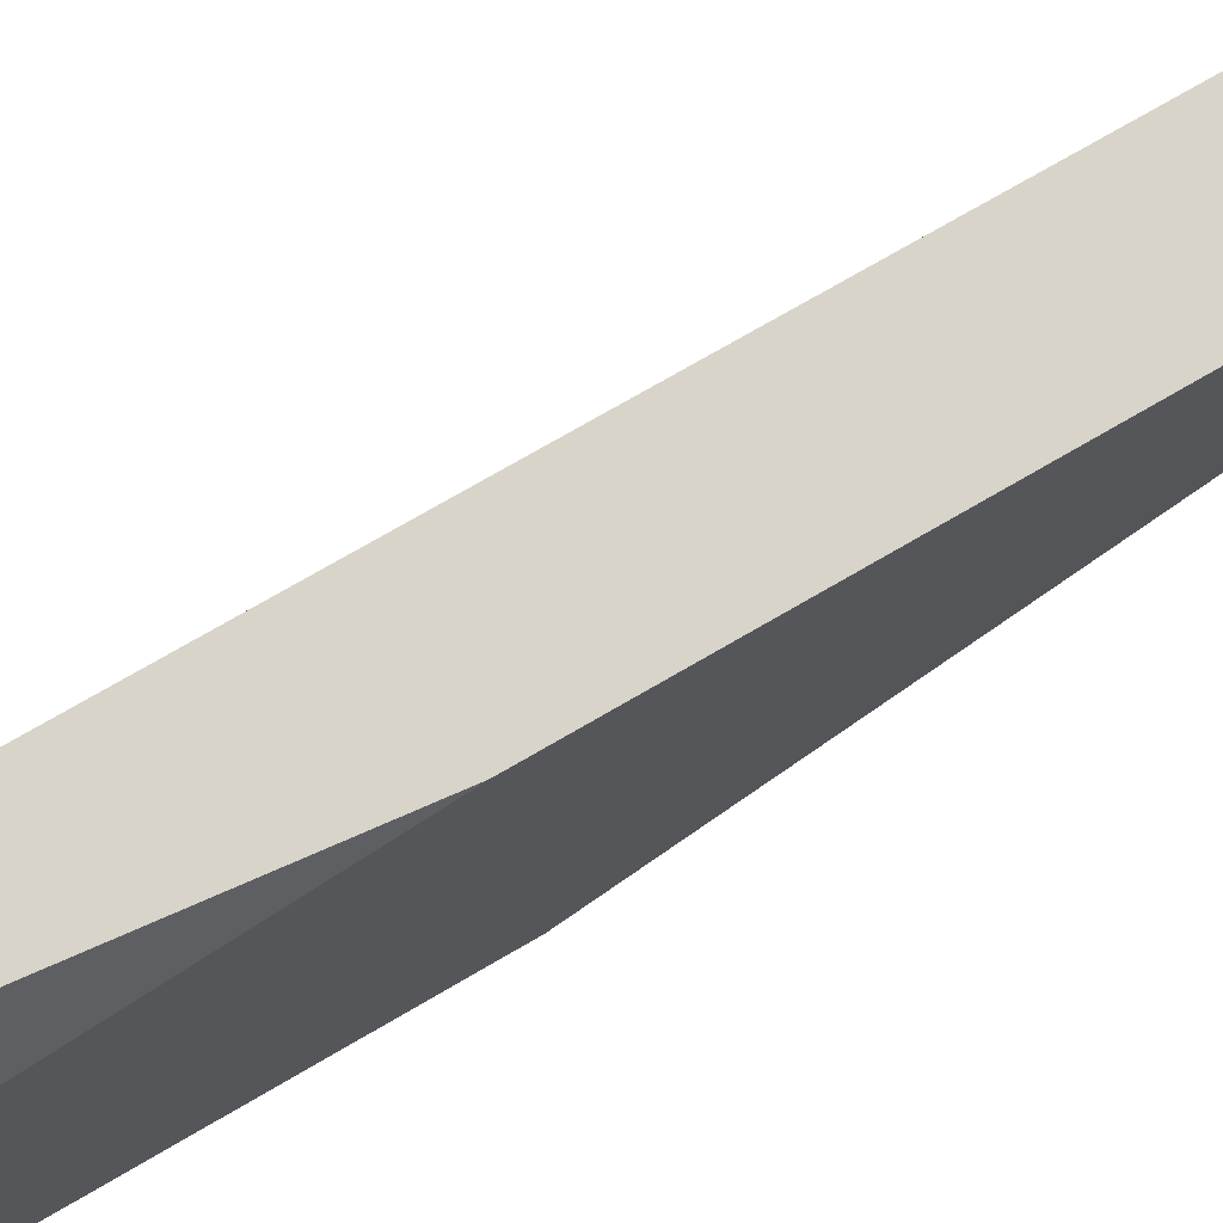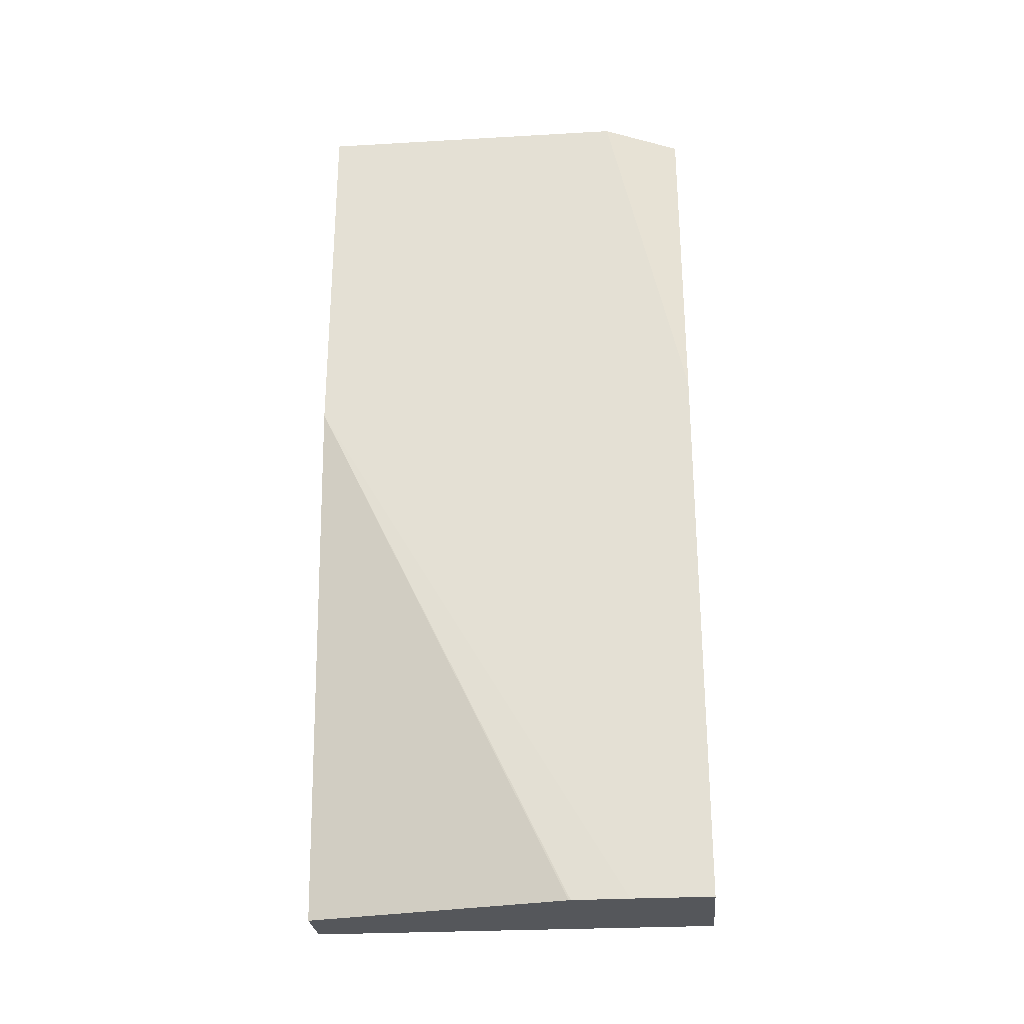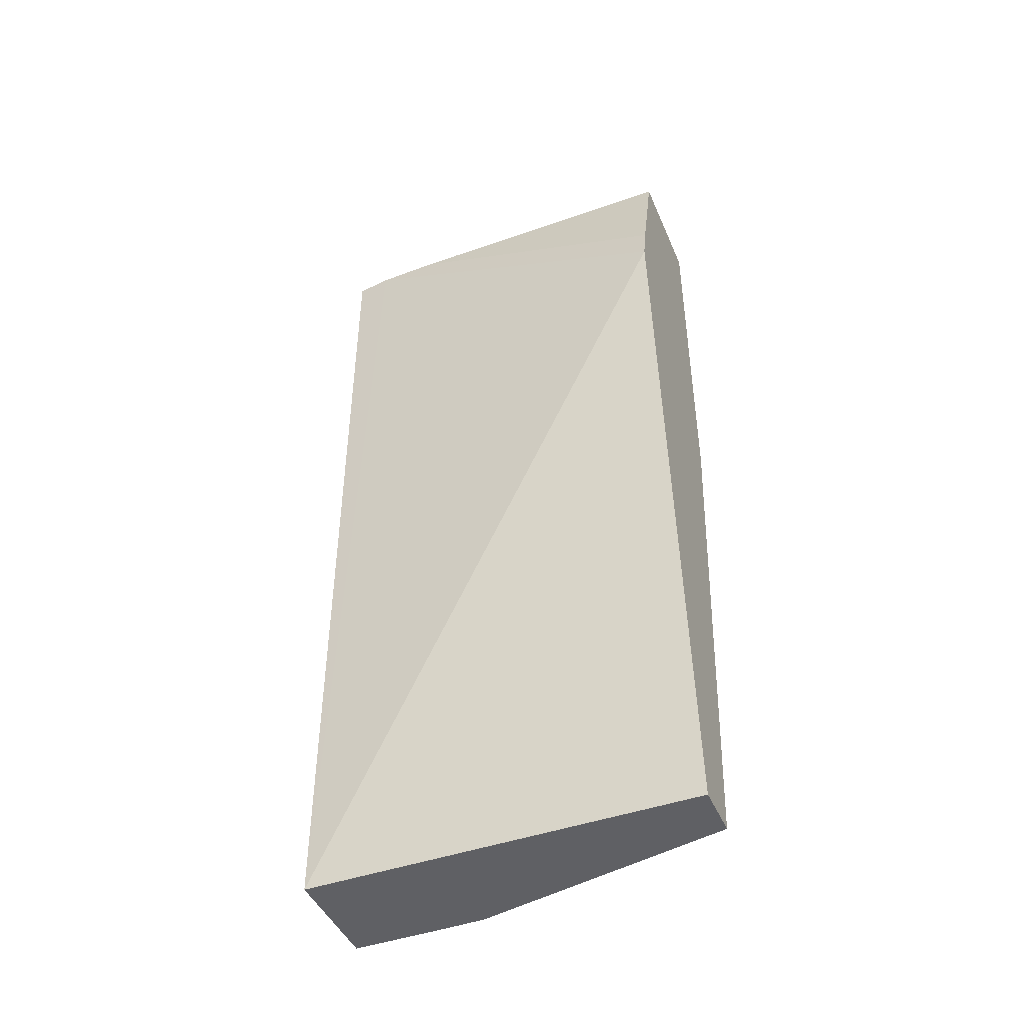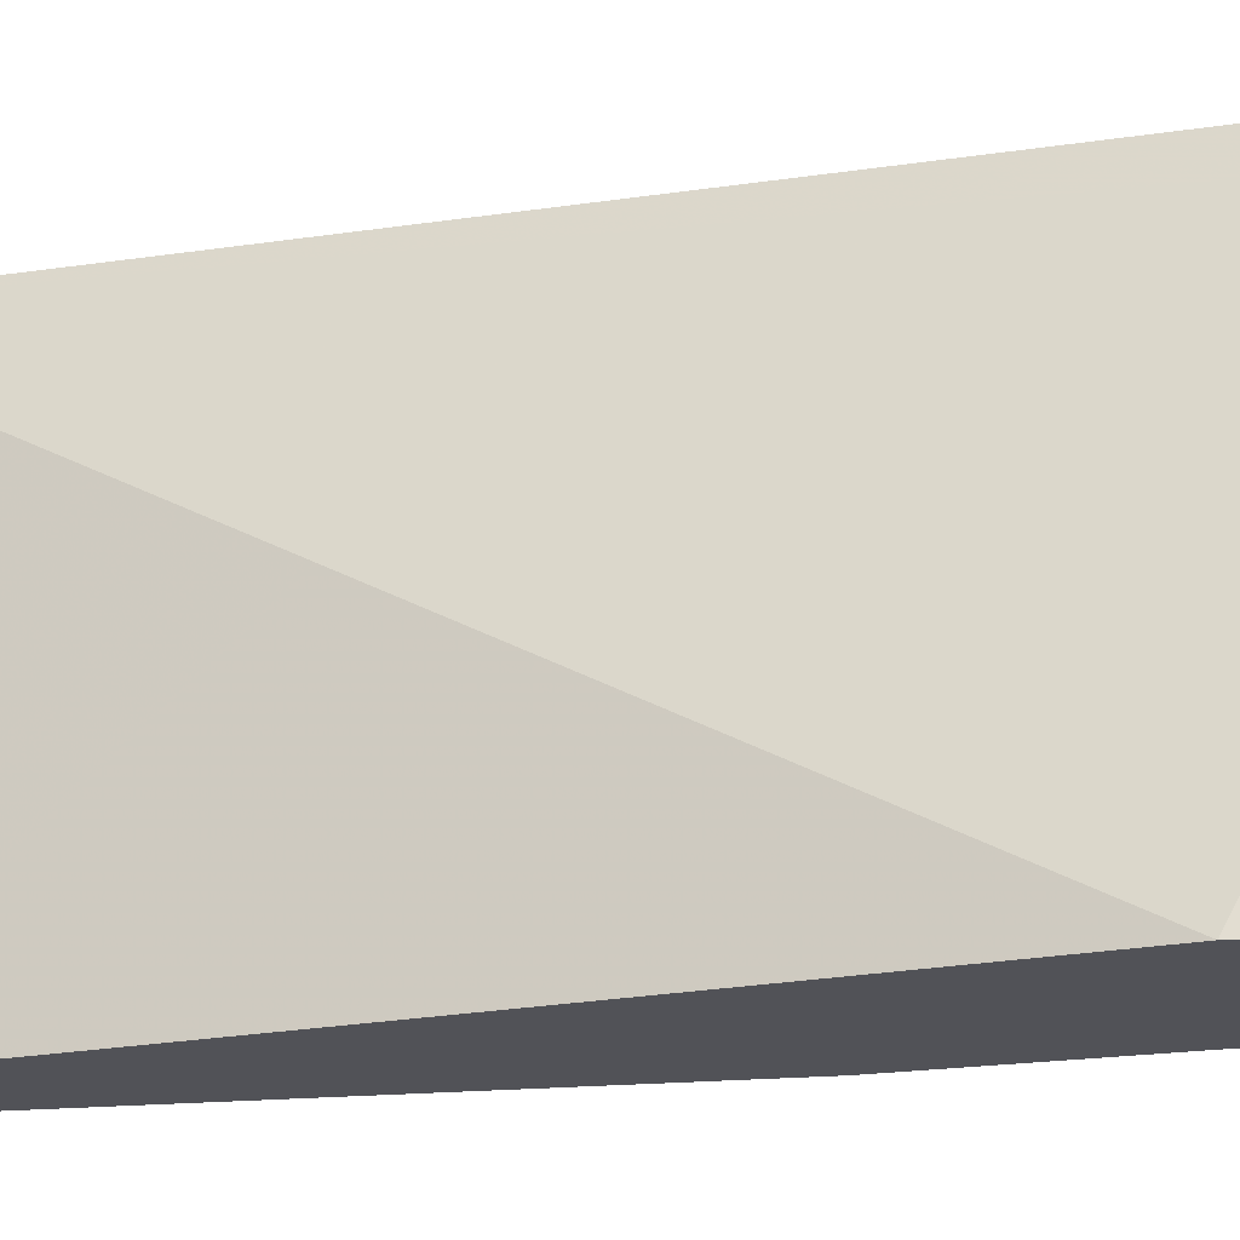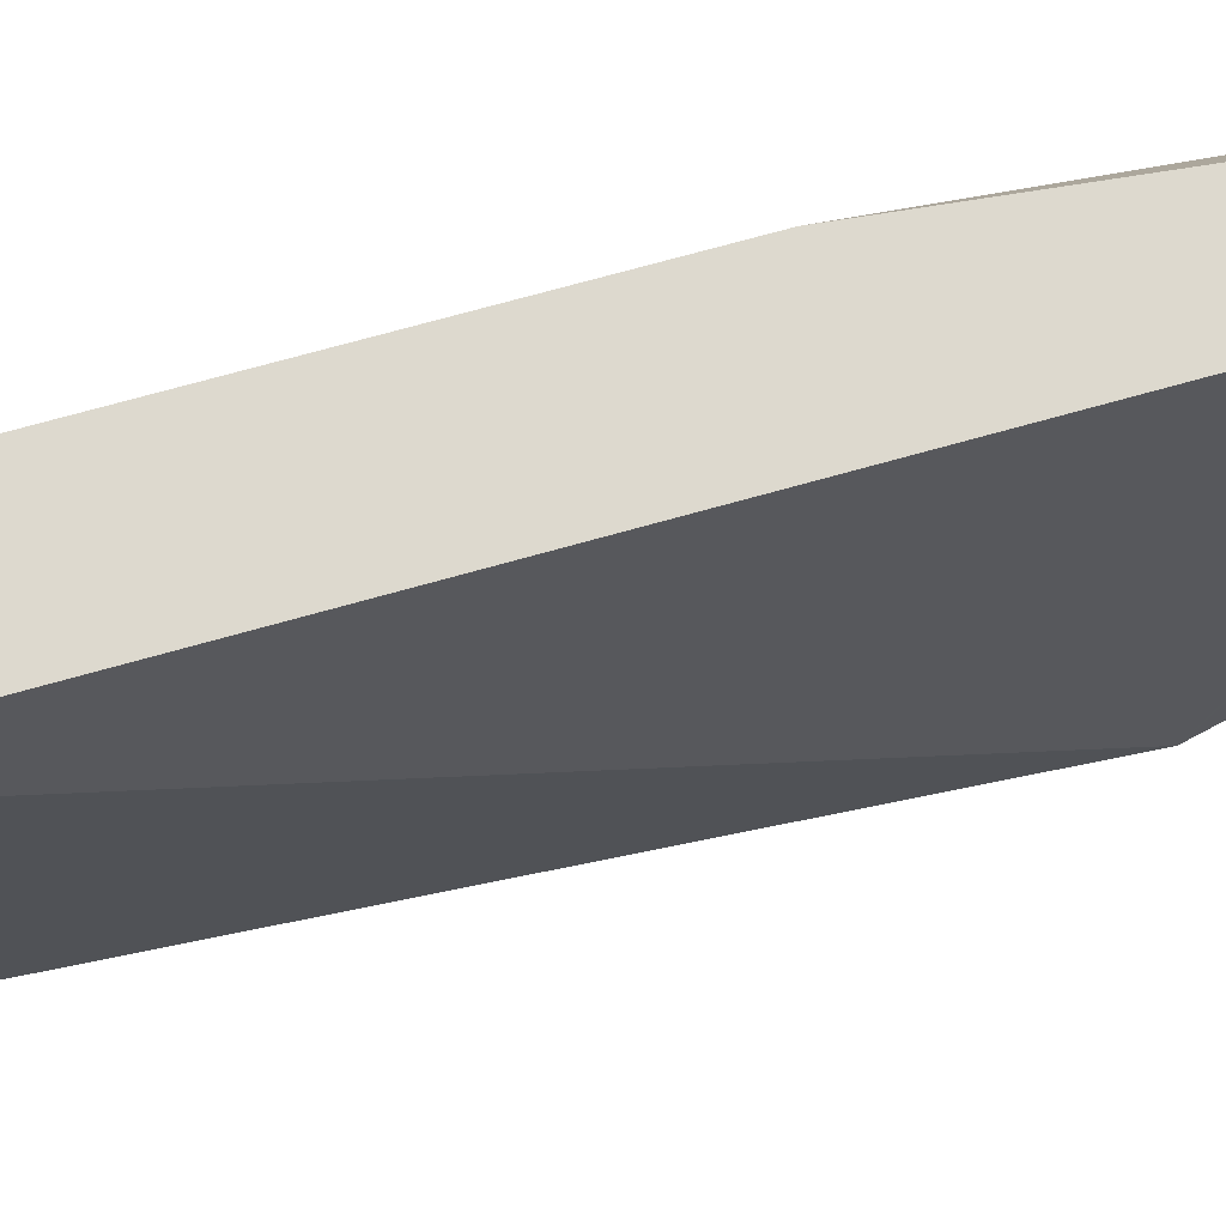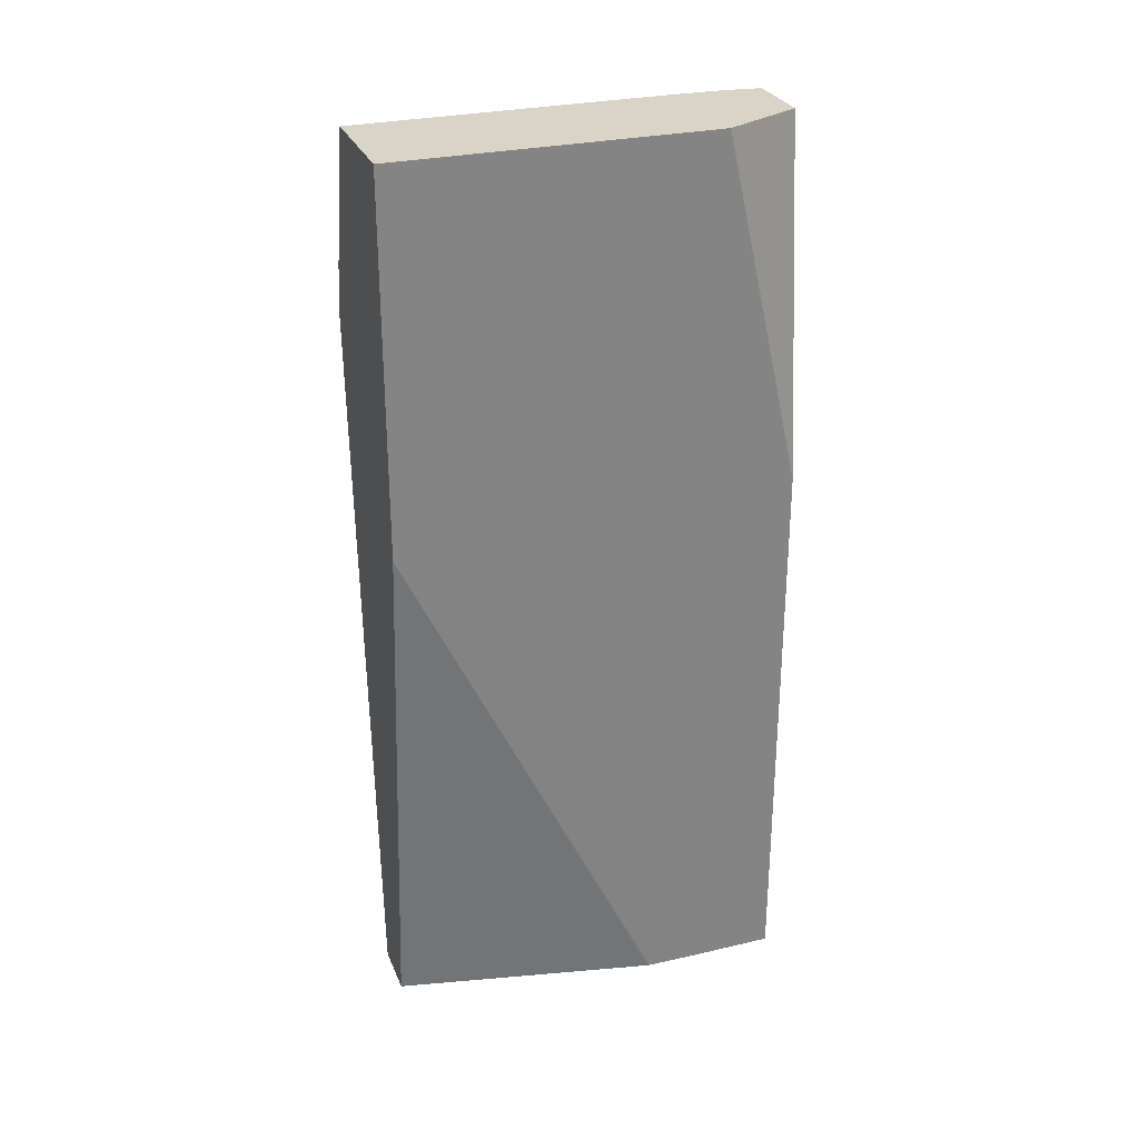
<metadata>
{"format":"obj","ext":"obj","renderer":"f3d","projection":"perspective","resolution":1024,"background":"white","views":[{"elev":75.1,"azim":-120.1,"up":"+Z"},{"elev":-27.0,"azim":-84.9,"up":"+Y"},{"elev":-45.0,"azim":112.3,"up":"+Y"},{"elev":-21.4,"azim":105.0,"up":"+Z"},{"elev":71.7,"azim":74.3,"up":"+Z"},{"elev":28.5,"azim":-109.4,"up":"+Y"}]}
</metadata>
<code>
v 0.4939 -0.2605 0.01203
v 0.4939 -0.2605 -0.02906
v 0.552 -0.2605 0.01203
v 0.4939 0.02904 0.01203
v 0.4942 -0.2605 -0.05812
v 0.4939 0.0191 -0.1934
v 0.552 -0.2605 -0.1934
v 0.5788 0.1162 -0.1934
v 0.5544 0.2099 -0.00653
v 0.552 0.2099 0.01203
v 0.5144 0.2099 0.01203
v 0.5138 0.2099 0.01077
v 0.4939 0.2099 -0.02906
v 0.4944 -0.2605 -0.05913
v 0.5229 -0.2605 -0.1934
v 0.4939 0.2099 -0.1934
v 0.5738 0.1389 -0.1934
v 0.5552 0.2099 -0.03885
v 0.5548 0.2099 -0.1934
v 0.5552 0.2099 -0.05812
f 6 16 19
f 6 19 17
f 6 17 8
f 6 8 7
f 8 17 18
f 8 18 9
f 9 18 20
f 9 16 13
f 9 19 16
f 6 15 14
f 9 13 12
f 9 12 11
f 9 11 10
f 17 19 20
f 17 20 18
f 9 20 19
f 5 6 14
f 6 7 15
f 4 11 12
f 4 12 13
f 1 2 5
f 1 5 14
f 1 14 15
f 1 7 3
f 1 3 10
f 1 10 11
f 1 11 4
f 1 15 7
f 1 13 16
f 1 16 6
f 1 6 2
f 2 6 5
f 3 7 8
f 3 8 9
f 1 4 13
f 3 9 10

</code>
